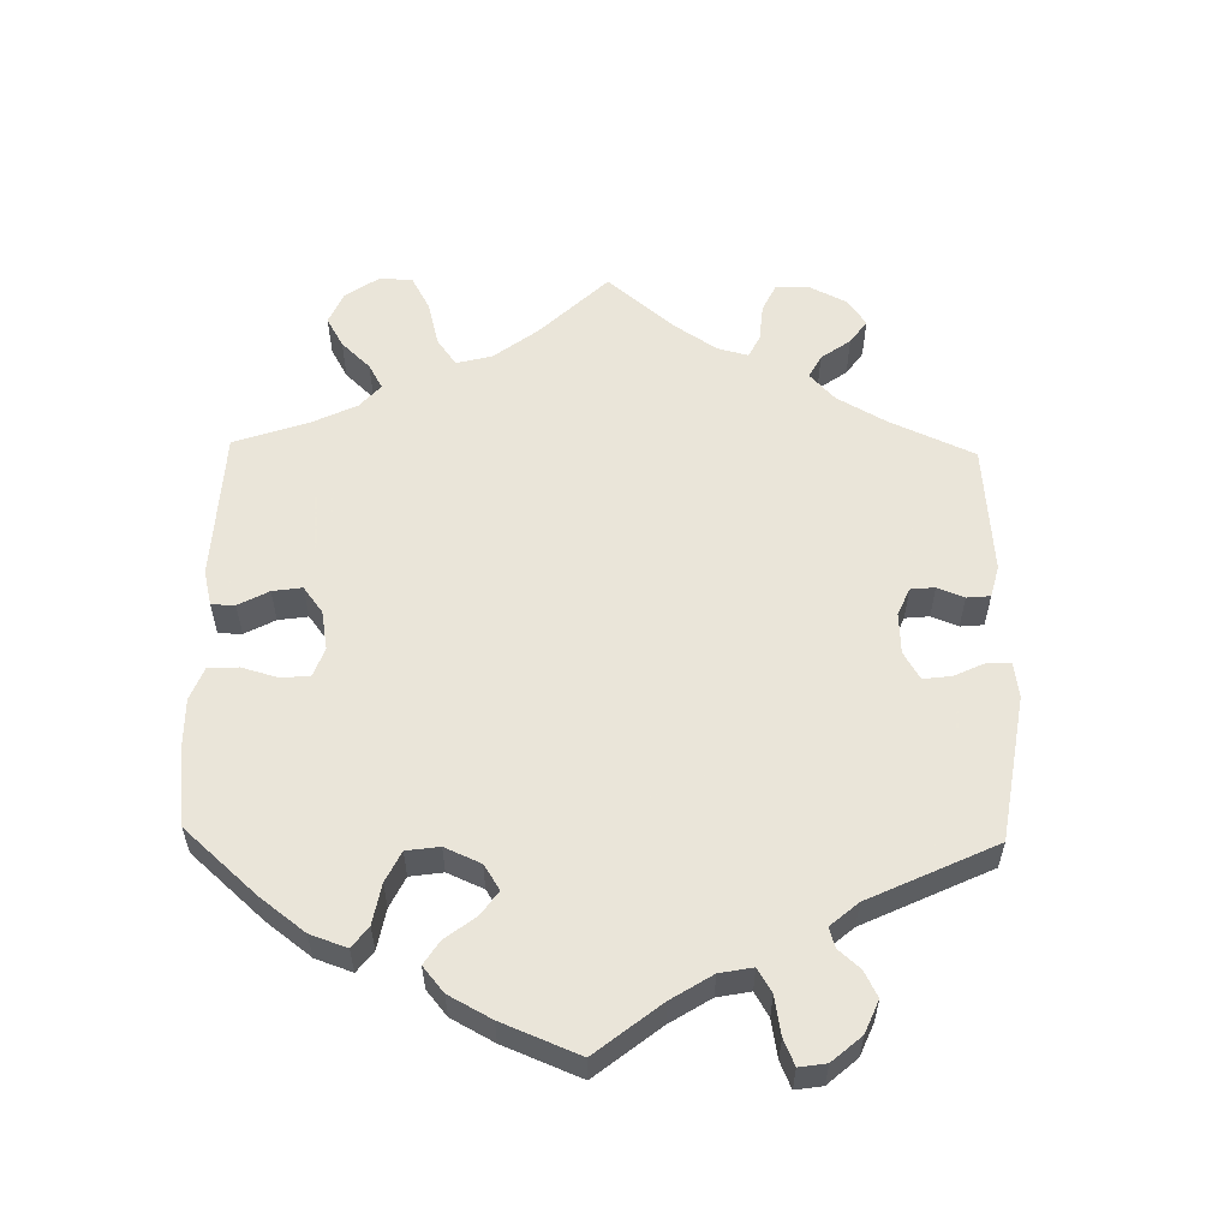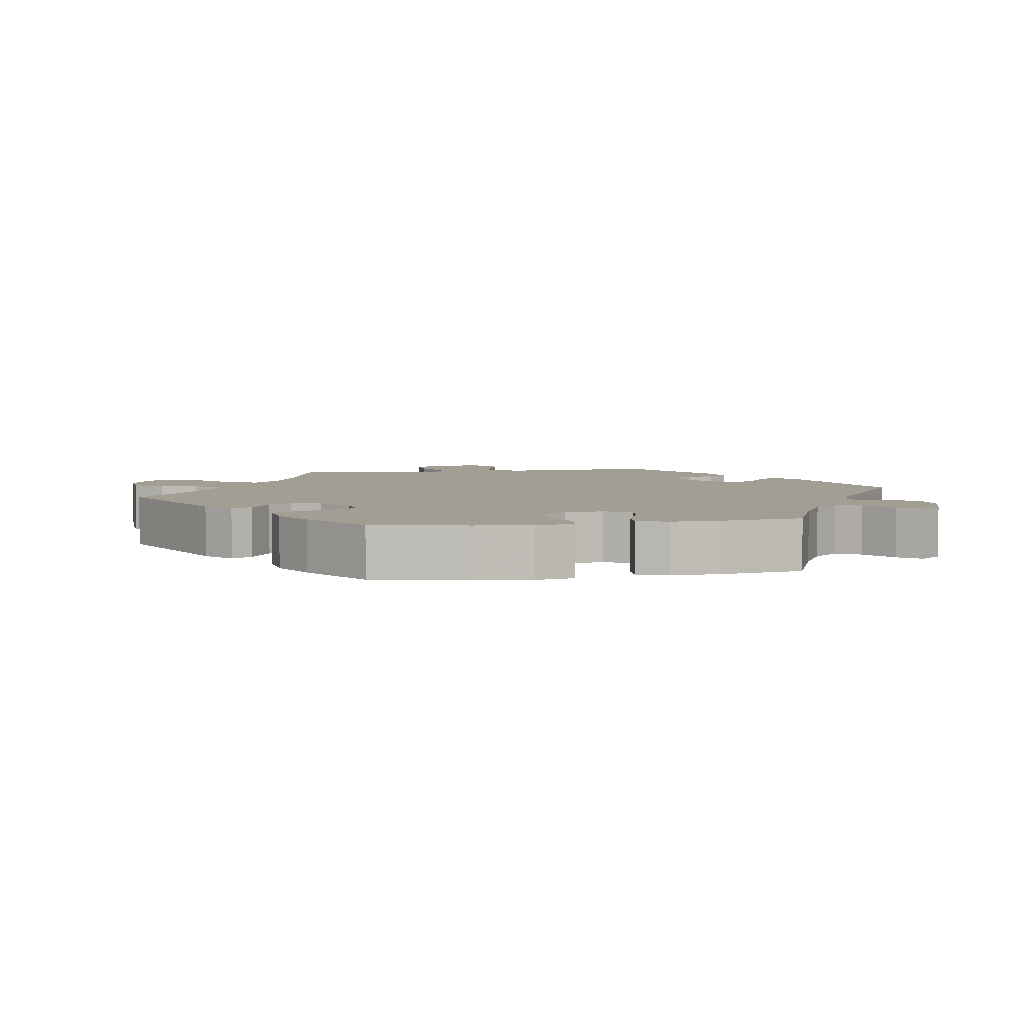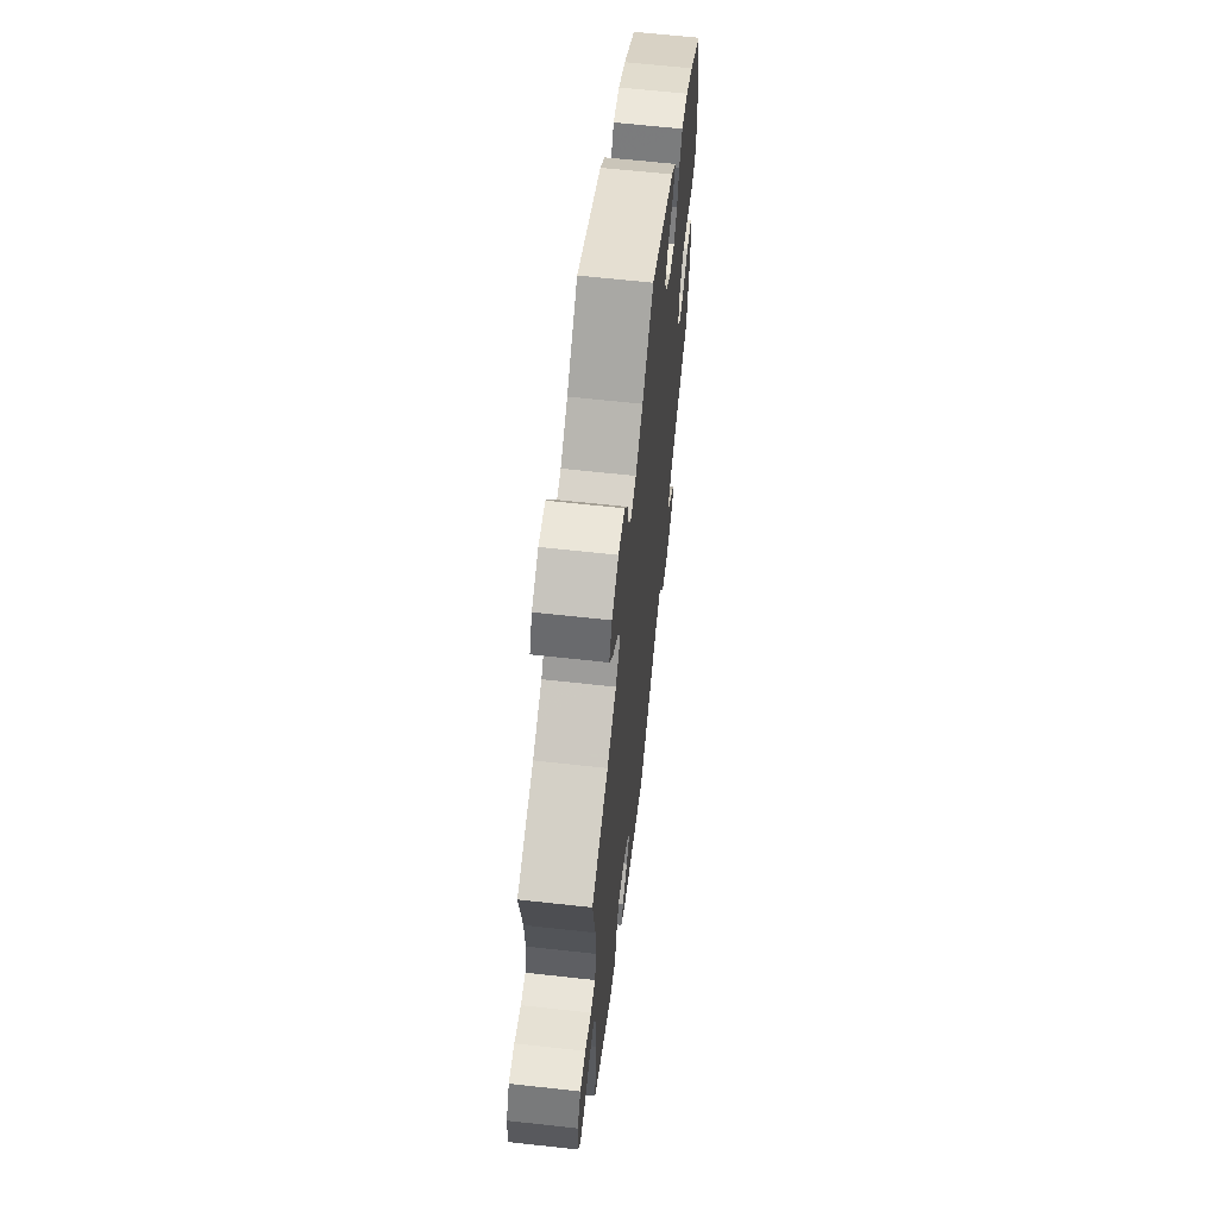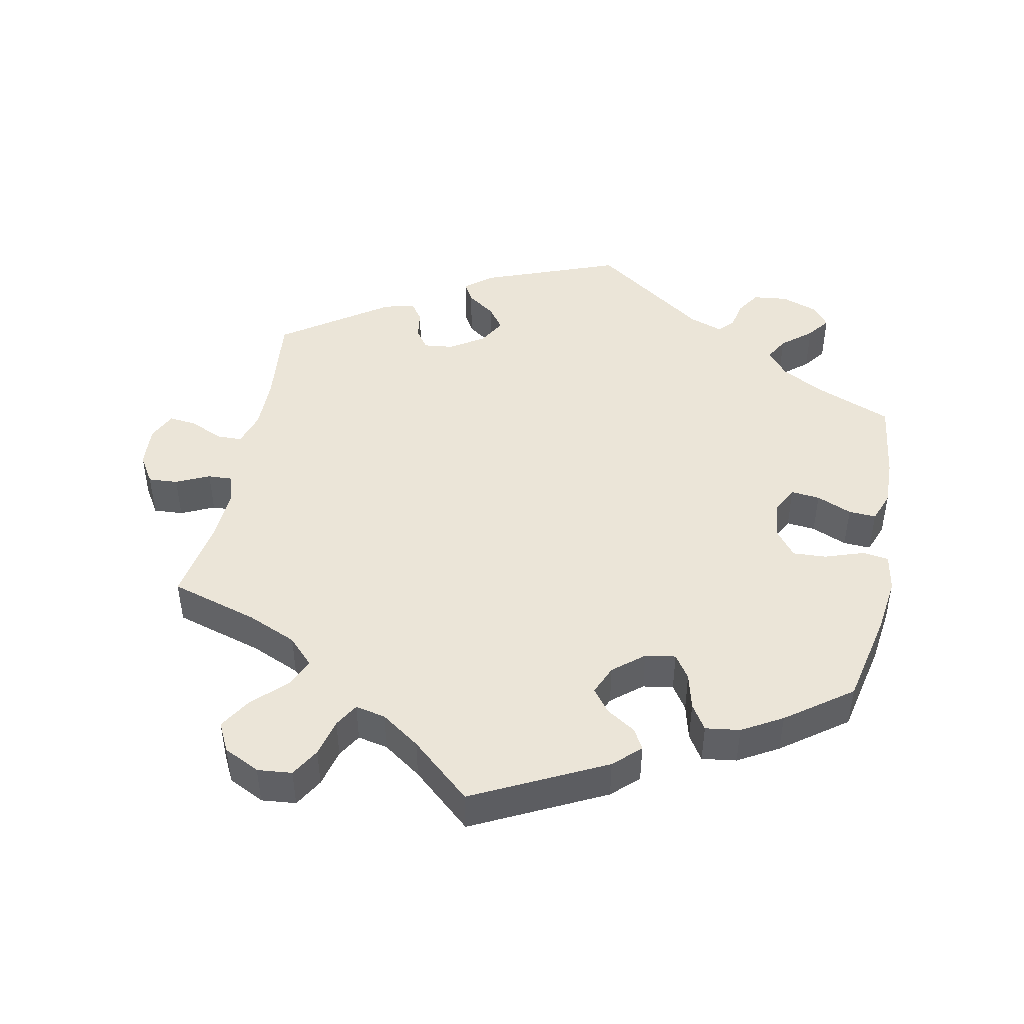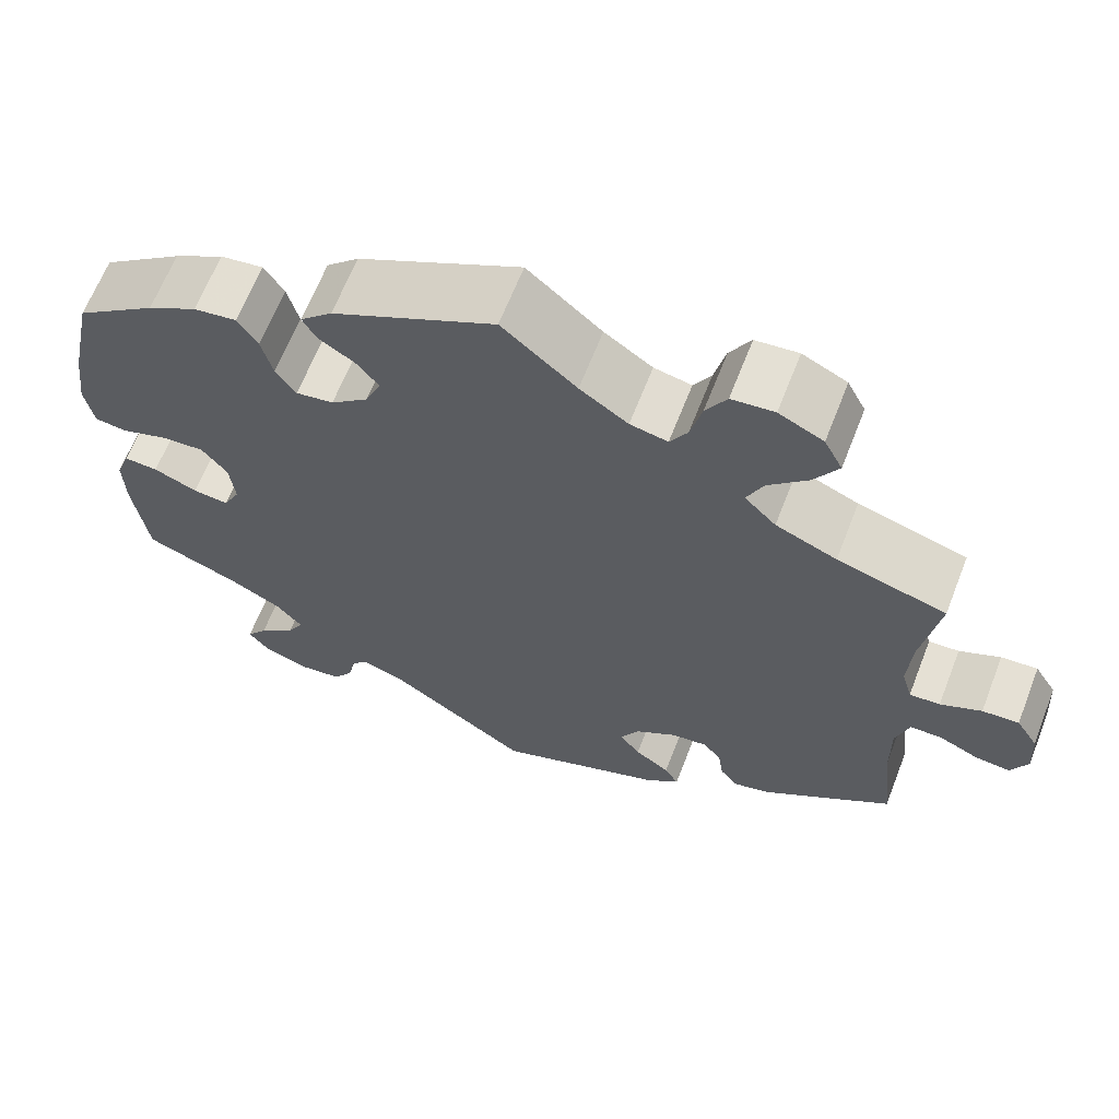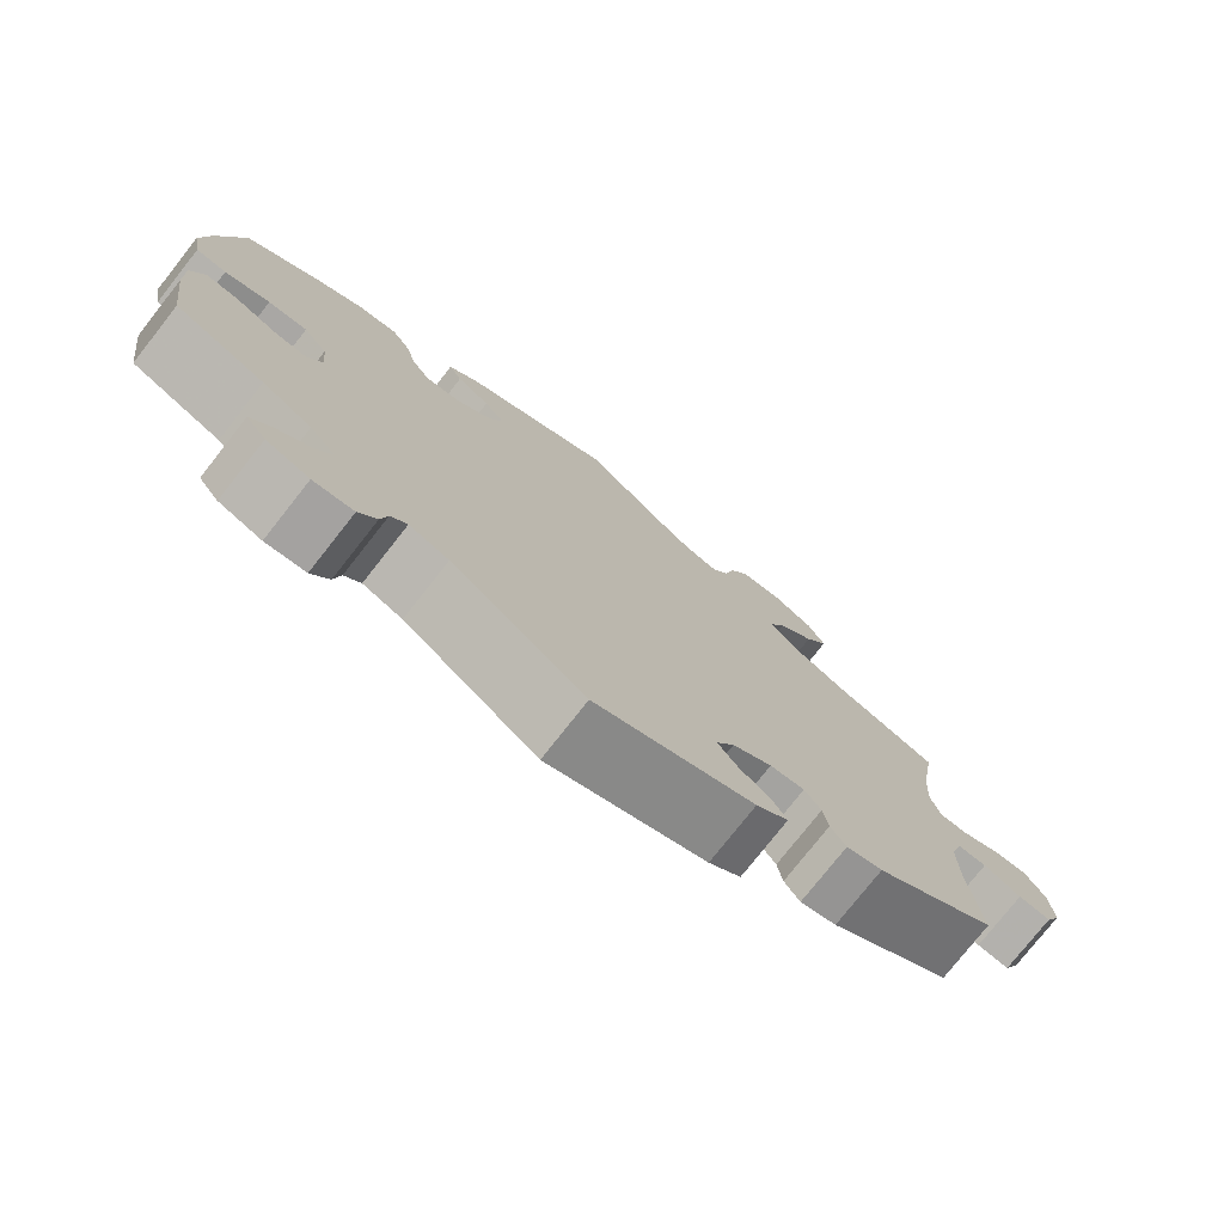
<metadata>
{"format":"obj","ext":"obj","renderer":"f3d","projection":"perspective","resolution":1024,"background":"white","views":[{"elev":57.7,"azim":121.1,"up":"+Y"},{"elev":5.0,"azim":80.4,"up":"+Y"},{"elev":63.4,"azim":-83.6,"up":"+Z"},{"elev":46.0,"azim":11.5,"up":"+Y"},{"elev":64.8,"azim":-158.7,"up":"+Z"},{"elev":-76.6,"azim":141.8,"up":"+Z"}]}
</metadata>
<code>
v -0.192 0.07 -0.504
v -0.231 0.07 -0.473
v -0.215 0.07 -0.445
v -0.175 0.07 -0.417
v -0.151 0.07 -0.385
v -0.173 0.07 -0.346
v -0.221 0.07 -0.315
v -0.263 0.07 -0.31
v -0.283 0.07 -0.338
v -0.289 0.07 -0.378
v -0.308 0.07 -0.405
v -0.352 0.07 -0.393
v -0.501 0.07 -0.289
v -0.487 0.07 -0.159
v -0.486 0.07 -0.081
v -0.501 0.07 -0.032
v -0.537 0.07 -0.031
v -0.583 0.07 -0.052
v -0.623 0.07 -0.056
v -0.642 0.07 -0.016
v -0.638 0.07 0.043
v -0.613 0.07 0.083
v -0.571 0.07 0.08
v -0.524 0.07 0.058
v -0.489 0.07 0.056
v -0.477 0.07 0.099
v -0.481 0.07 0.169
v -0.501 0.07 0.289
v -0.376 0.07 0.326
v -0.306 0.07 0.356
v -0.27 0.07 0.393
v -0.289 0.07 0.435
v -0.334 0.07 0.479
v -0.362 0.07 0.525
v -0.341 0.07 0.566
v -0.29 0.07 0.591
v -0.241 0.07 0.586
v -0.217 0.07 0.545
v -0.204 0.07 0.491
v -0.184 0.07 0.457
v -0.141 0.07 0.466
v -0.086 0.07 0.504
v -0.001 0.07 0.578
v 0.185 0.07 0.484
v 0.222 0.07 0.449
v 0.206 0.07 0.42
v 0.165 0.07 0.394
v 0.139 0.07 0.361
v 0.157 0.07 0.319
v 0.2 0.07 0.283
v 0.243 0.07 0.276
v 0.266 0.07 0.31
v 0.279 0.07 0.361
v 0.302 0.07 0.397
v 0.351 0.07 0.39
v 0.408 0.07 0.357
v 0.5 0.07 0.289
v 0.528 0.07 0.156
v 0.538 0.07 0.077
v 0.528 0.07 0.023
v 0.491 0.07 0.018
v 0.436 0.07 0.037
v 0.388 0.07 0.04
v 0.359 0.07 0.003
v 0.353 0.07 -0.052
v 0.372 0.07 -0.089
v 0.413 0.07 -0.085
v 0.463 0.07 -0.064
v 0.502 0.07 -0.062
v 0.518 0.07 -0.105
v 0.516 0.07 -0.173
v 0.5 0.07 -0.289
v 0.392 0.07 -0.332
v 0.332 0.07 -0.364
v 0.301 0.07 -0.4
v 0.32 0.07 -0.434
v 0.362 0.07 -0.469
v 0.386 0.07 -0.501
v 0.362 0.07 -0.531
v 0.31 0.07 -0.549
v 0.261 0.07 -0.543
v 0.239 0.07 -0.509
v 0.231 0.07 -0.469
v 0.211 0.07 -0.448
v 0.163 0.07 -0.465
v 0.001 0.07 -0.578
v -0.192 0 -0.504
v -0.231 0 -0.473
v -0.215 0 -0.445
v -0.175 0 -0.417
v -0.151 0 -0.385
v -0.173 0 -0.346
v -0.221 0 -0.315
v -0.263 0 -0.31
v -0.283 0 -0.338
v -0.289 0 -0.378
v -0.308 0 -0.405
v -0.352 0 -0.393
v -0.501 0 -0.289
v -0.487 0 -0.159
v -0.486 0 -0.081
v -0.501 0 -0.032
v -0.537 0 -0.031
v -0.583 0 -0.052
v -0.623 0 -0.056
v -0.642 0 -0.016
v -0.638 0 0.043
v -0.613 0 0.083
v -0.571 0 0.08
v -0.524 0 0.058
v -0.489 0 0.056
v -0.477 0 0.099
v -0.481 0 0.169
v -0.501 0 0.289
v -0.376 0 0.326
v -0.306 0 0.356
v -0.27 0 0.393
v -0.289 0 0.435
v -0.334 0 0.479
v -0.362 0 0.525
v -0.341 0 0.566
v -0.29 0 0.591
v -0.241 0 0.586
v -0.217 0 0.545
v -0.204 0 0.491
v -0.184 0 0.457
v -0.141 0 0.466
v -0.086 0 0.504
v -0.001 0 0.578
v 0.185 0 0.484
v 0.222 0 0.449
v 0.206 0 0.42
v 0.165 0 0.394
v 0.139 0 0.361
v 0.157 0 0.319
v 0.2 0 0.283
v 0.243 0 0.276
v 0.266 0 0.31
v 0.279 0 0.361
v 0.302 0 0.397
v 0.351 0 0.39
v 0.408 0 0.357
v 0.5 0 0.289
v 0.528 0 0.156
v 0.538 0 0.077
v 0.528 0 0.023
v 0.491 0 0.018
v 0.436 0 0.037
v 0.388 0 0.04
v 0.359 0 0.003
v 0.353 0 -0.052
v 0.372 0 -0.089
v 0.413 0 -0.085
v 0.463 0 -0.064
v 0.502 0 -0.062
v 0.518 0 -0.105
v 0.516 0 -0.173
v 0.5 0 -0.289
v 0.392 0 -0.332
v 0.332 0 -0.364
v 0.301 0 -0.4
v 0.32 0 -0.434
v 0.362 0 -0.469
v 0.386 0 -0.501
v 0.362 0 -0.531
v 0.31 0 -0.549
v 0.261 0 -0.543
v 0.239 0 -0.509
v 0.231 0 -0.469
v 0.211 0 -0.448
v 0.163 0 -0.465
v 0.001 0 -0.578
f 85 86 1 2
f 84 85 2 3
f 80 81 82 83
f 80 83 84
f 79 80 84
f 76 77 78 79
f 75 76 79 84
f 74 75 84 3
f 70 71 72 73
f 67 68 69 70
f 66 67 70 73
f 65 66 73 74
f 59 60 61 62
f 59 62 63
f 58 59 63
f 57 58 63
f 56 57 63 64
f 52 53 54 55
f 51 52 55 56
f 44 45 46 47
f 42 43 44 47
f 41 42 47 48
f 40 41 48 49
f 36 37 38 39
f 36 39 40
f 35 36 40
f 32 33 34 35
f 31 32 35 40
f 30 31 40 49
f 27 28 29
f 26 27 29 30
f 25 26 30 49
f 21 22 23 24
f 21 24 25
f 20 21 25
f 17 18 19 20
f 16 17 20 25
f 15 16 25 49
f 11 12 13 14
f 9 10 11 14
f 8 9 14 15
f 7 8 15 49
f 65 74 3 4
f 64 65 4 5
f 51 56 64 5
f 50 51 5 6
f 6 7 49 50
f 88 87 172 171
f 89 88 171 170
f 169 168 167 166
f 170 169 166
f 170 166 165
f 165 164 163 162
f 170 165 162 161
f 89 170 161 160
f 159 158 157 156
f 156 155 154 153
f 159 156 153 152
f 160 159 152 151
f 148 147 146 145
f 149 148 145
f 149 145 144
f 149 144 143
f 150 149 143 142
f 141 140 139 138
f 142 141 138 137
f 133 132 131 130
f 133 130 129 128
f 134 133 128 127
f 135 134 127 126
f 125 124 123 122
f 126 125 122
f 126 122 121
f 121 120 119 118
f 126 121 118 117
f 135 126 117 116
f 115 114 113
f 116 115 113 112
f 135 116 112 111
f 110 109 108 107
f 111 110 107
f 111 107 106
f 106 105 104 103
f 111 106 103 102
f 135 111 102 101
f 100 99 98 97
f 100 97 96 95
f 101 100 95 94
f 135 101 94 93
f 90 89 160 151
f 91 90 151 150
f 91 150 142 137
f 92 91 137 136
f 136 135 93 92
f 1 87 88 2
f 2 88 89 3
f 3 89 90 4
f 4 90 91 5
f 5 91 92 6
f 6 92 93 7
f 7 93 94 8
f 8 94 95 9
f 9 95 96 10
f 10 96 97 11
f 11 97 98 12
f 12 98 99 13
f 13 99 100 14
f 14 100 101 15
f 15 101 102 16
f 16 102 103 17
f 17 103 104 18
f 18 104 105 19
f 19 105 106 20
f 20 106 107 21
f 21 107 108 22
f 22 108 109 23
f 23 109 110 24
f 24 110 111 25
f 25 111 112 26
f 26 112 113 27
f 27 113 114 28
f 28 114 115 29
f 29 115 116 30
f 30 116 117 31
f 31 117 118 32
f 32 118 119 33
f 33 119 120 34
f 34 120 121 35
f 35 121 122 36
f 36 122 123 37
f 37 123 124 38
f 38 124 125 39
f 39 125 126 40
f 40 126 127 41
f 41 127 128 42
f 42 128 129 43
f 43 129 130 44
f 44 130 131 45
f 45 131 132 46
f 46 132 133 47
f 47 133 134 48
f 48 134 135 49
f 49 135 136 50
f 50 136 137 51
f 51 137 138 52
f 52 138 139 53
f 53 139 140 54
f 54 140 141 55
f 55 141 142 56
f 56 142 143 57
f 57 143 144 58
f 58 144 145 59
f 59 145 146 60
f 60 146 147 61
f 61 147 148 62
f 62 148 149 63
f 63 149 150 64
f 64 150 151 65
f 65 151 152 66
f 66 152 153 67
f 67 153 154 68
f 68 154 155 69
f 69 155 156 70
f 70 156 157 71
f 71 157 158 72
f 72 158 159 73
f 73 159 160 74
f 74 160 161 75
f 75 161 162 76
f 76 162 163 77
f 77 163 164 78
f 78 164 165 79
f 79 165 166 80
f 80 166 167 81
f 81 167 168 82
f 82 168 169 83
f 83 169 170 84
f 84 170 171 85
f 85 171 172 86
f 86 172 87 1

</code>
